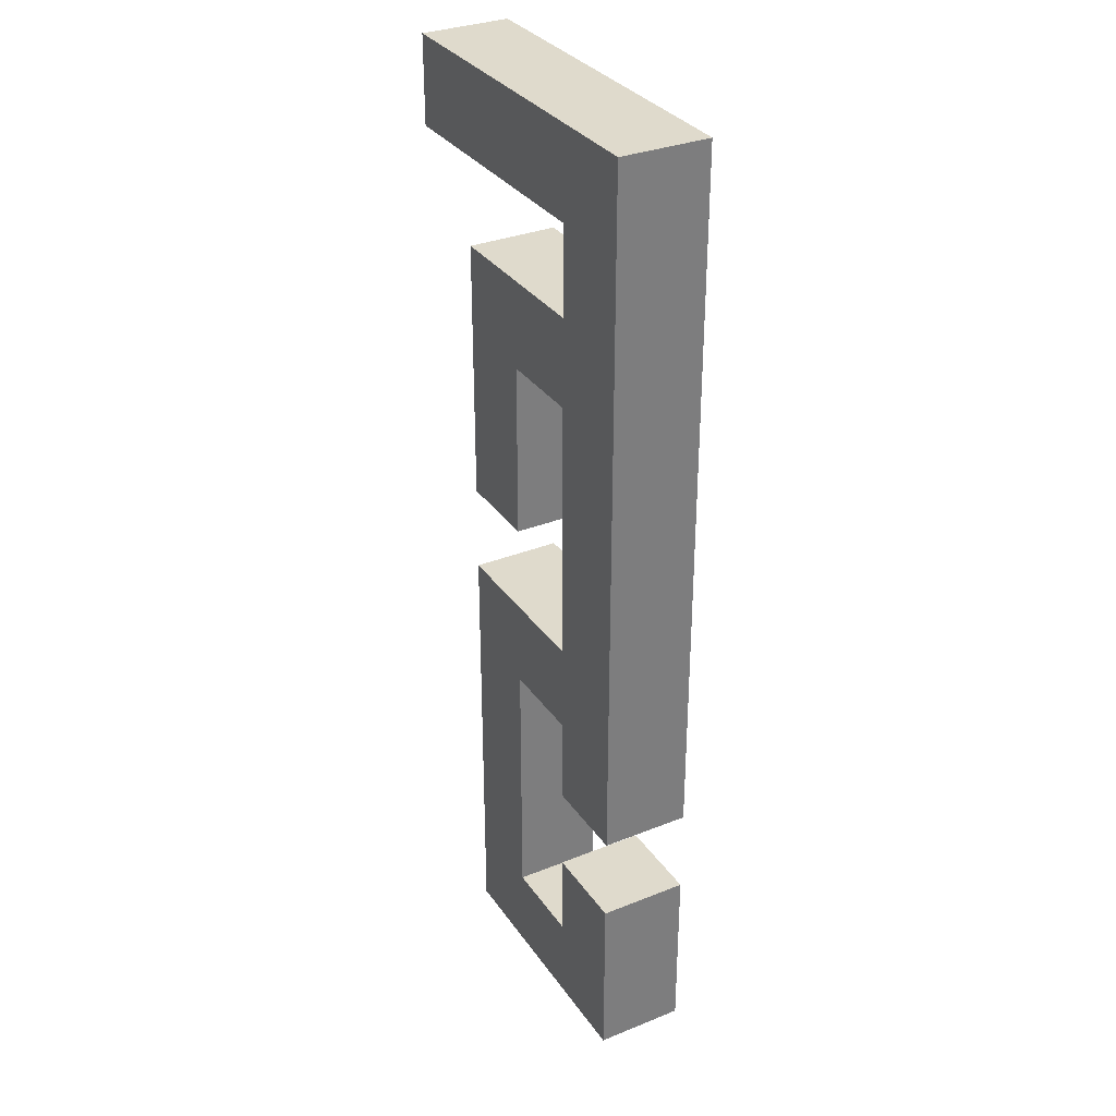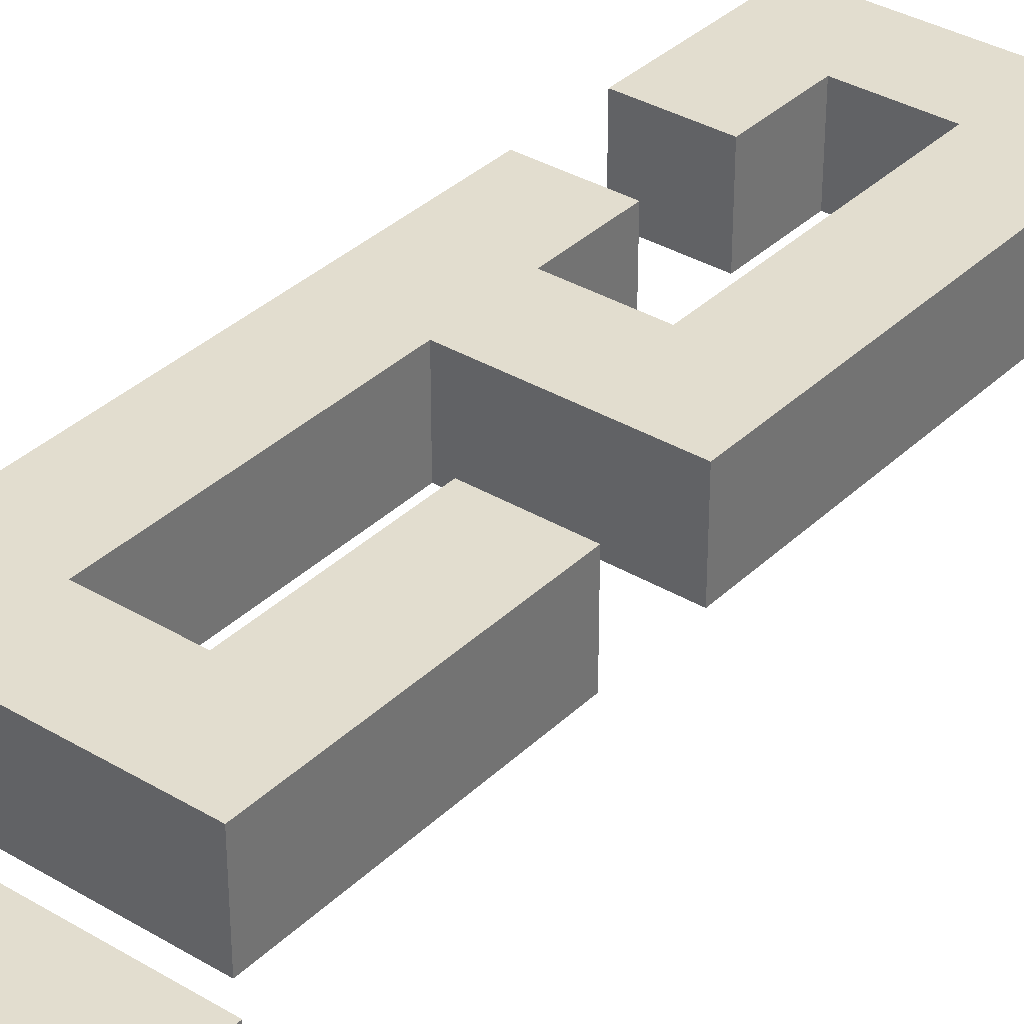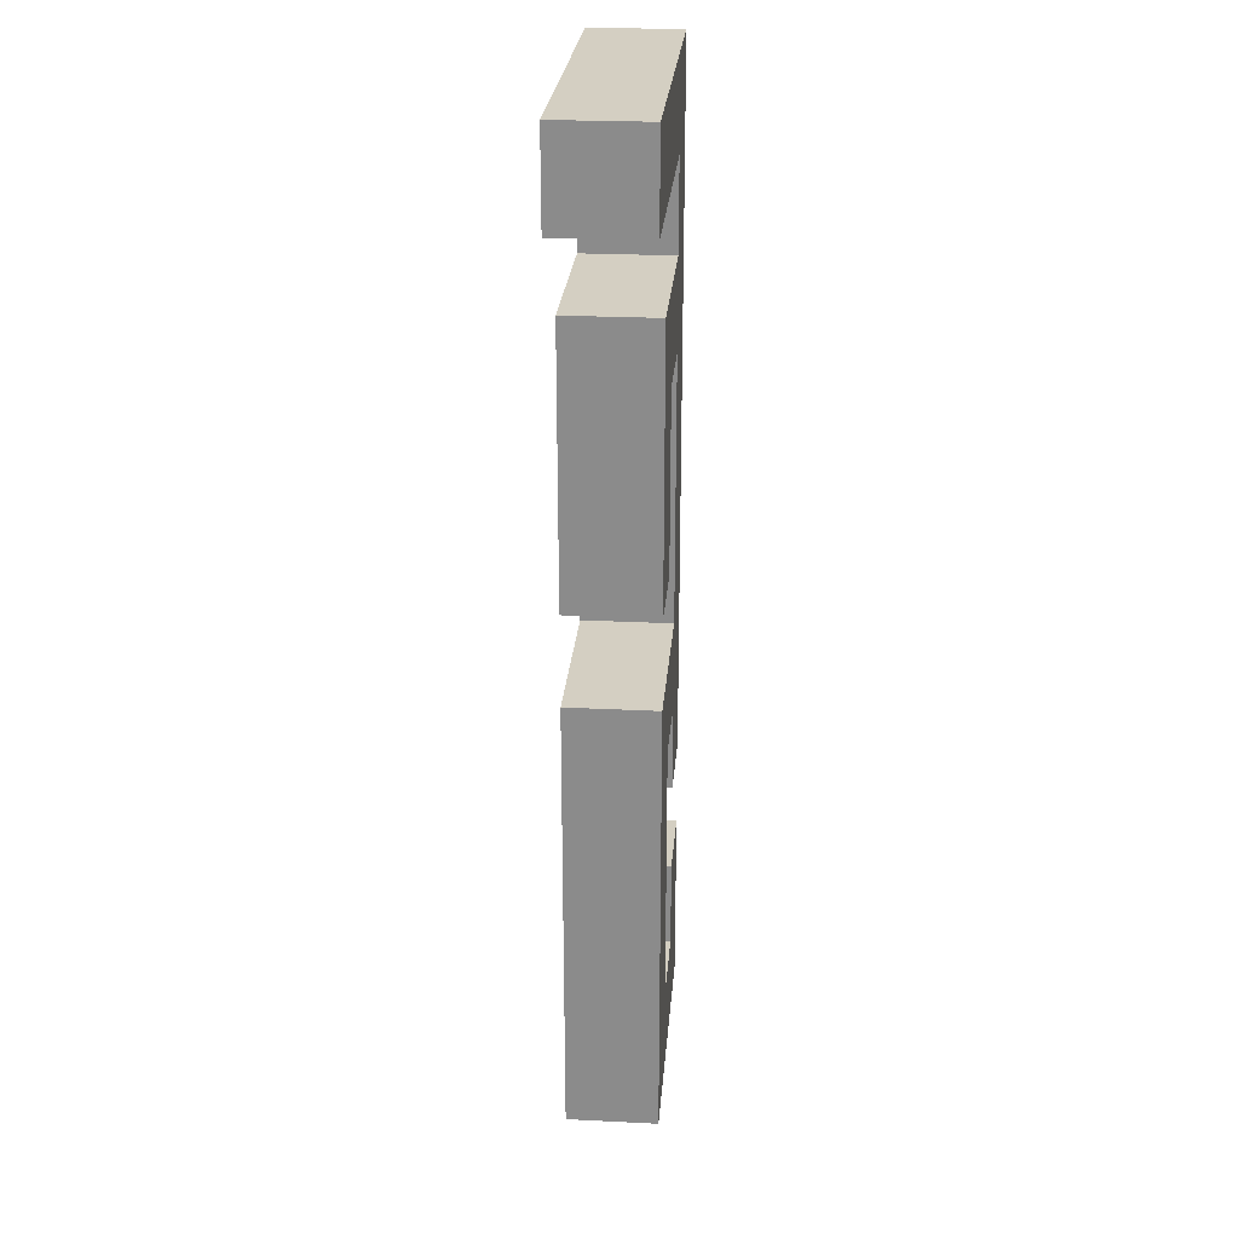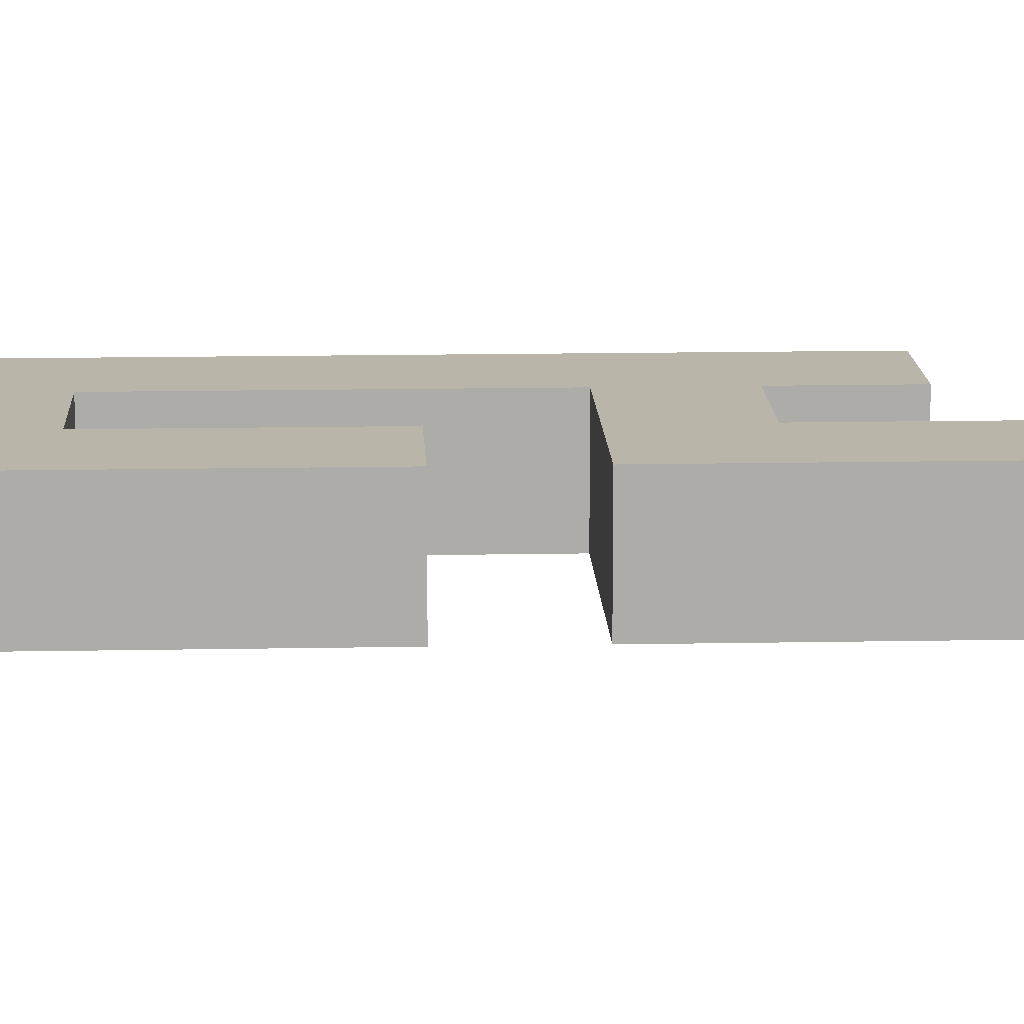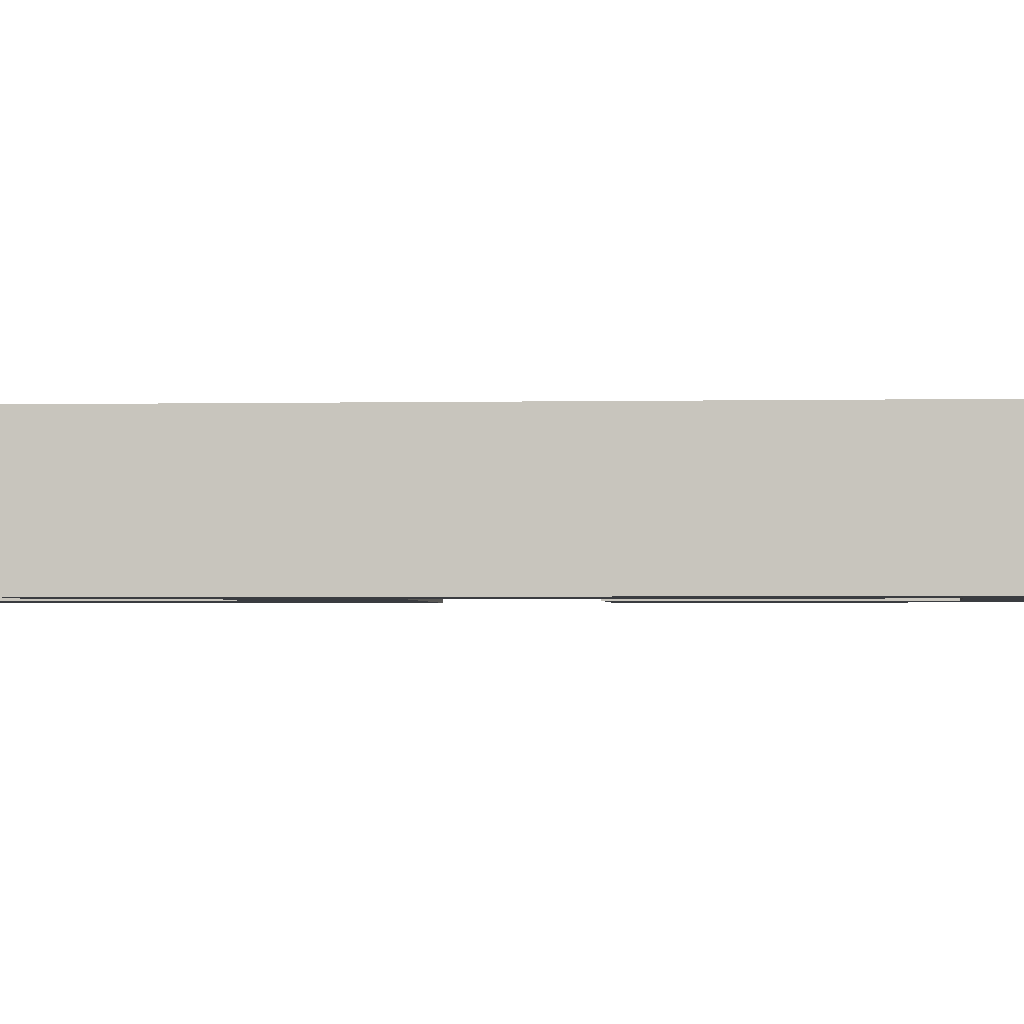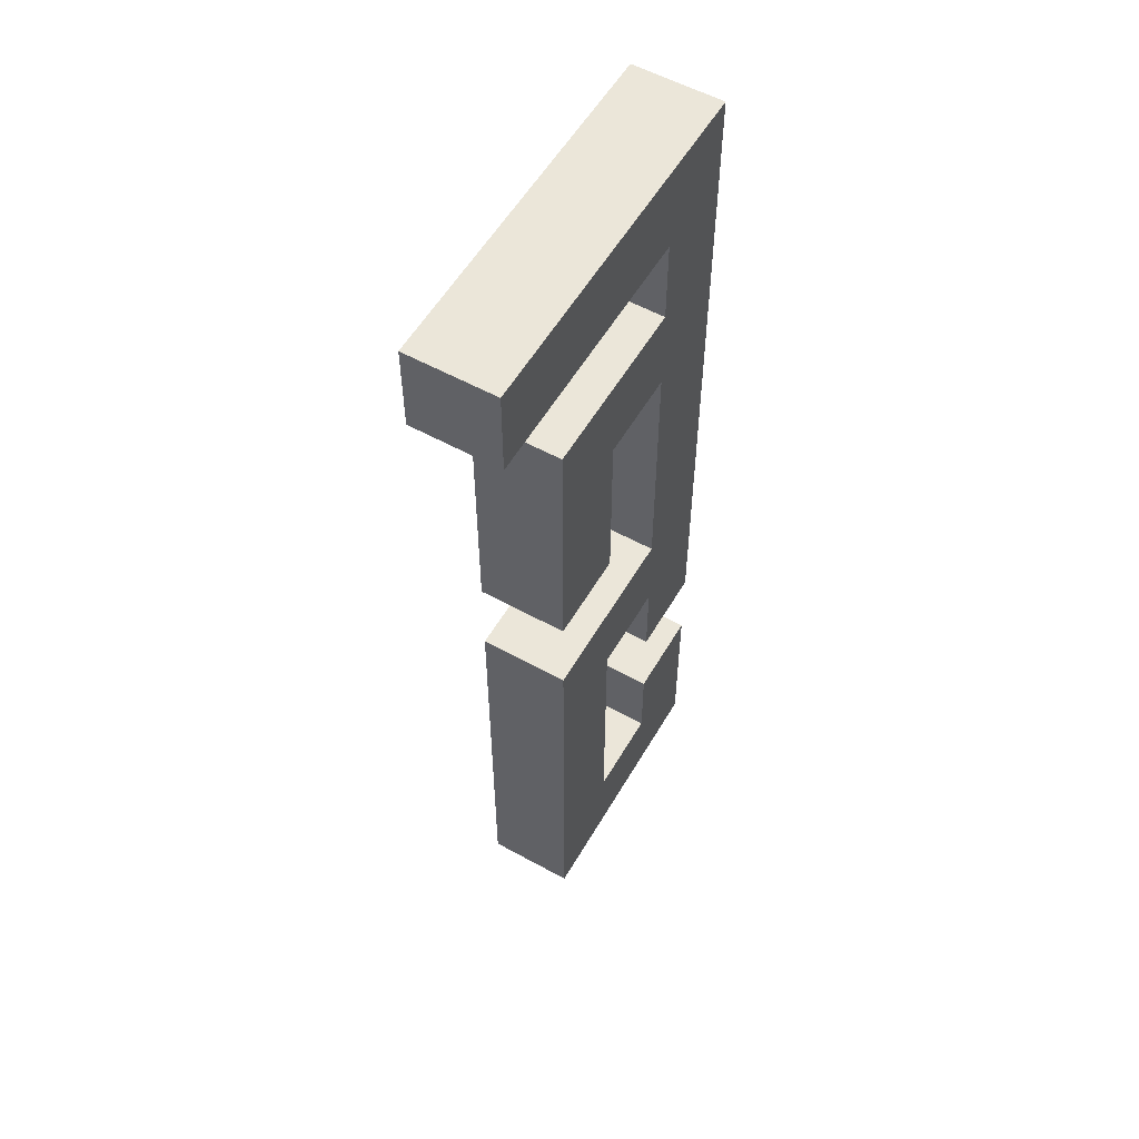
<metadata>
{"format":"obj","ext":"obj","renderer":"f3d","projection":"perspective","resolution":1024,"background":"white","views":[{"elev":32.4,"azim":-119.1,"up":"+Z"},{"elev":35.0,"azim":38.5,"up":"+Y"},{"elev":25.4,"azim":94.6,"up":"+Z"},{"elev":13.7,"azim":87.5,"up":"+Y"},{"elev":-1.9,"azim":-84.8,"up":"+Y"},{"elev":56.2,"azim":120.0,"up":"+Z"}]}
</metadata>
<code>
g pb_Mesh123348
v -1 -6.038e-07 -5
v -2 -5.921e-07 -5
v -2 -4.866e-07 -4
v -1 -4.69e-07 -4
v -2 -3.753e-07 -3
v -1 -2.405e-07 -2
v -3 -2.346e-07 -2
v -3 -3.694e-07 -3
v -3 -4.675e-06 -7
v -3 -9.613e-07 -8
v -4 -9.495e-07 -8
v -3 -1.078e-06 -9
v -3 -1.202e-06 -10
v -4 -1.073e-06 -9
v -4 -1.196e-06 -10
v -4 -1.313e-06 -11
v -1 -1.319e-06 -11
v -2 -1.202e-06 -10
v -1 -1.202e-06 -10
v -2 -4.663e-06 -7
v -1 -7.269e-07 -6
v -3 -7.386e-07 -6
v -4 -1.194e-08 0
v -3 -1.233e-07 -1
v 0 -1.779e-08 0
v 0 -1.174e-07 -1
v -4 1 2.384e-07
v -3 1 -1
v 2.384e-07 1 2.384e-07
v 2.384e-07 1 -1
v -3 1 -2
v -3 1 -3
v -4 1 -8
v -3 1 -6
v -3 1 -7
v -2 1 -7
v -1 1 -6
v -1 1 -10
v -2 1 -10
v -1 1 -11
v -3 1 -10
v -4 1 -11
v -4 1 -10
v -4 1 -9
v -3 1 -9
v -3 1 -8
v -2 1 -3
v -1 1 -2
v -1 1 -4
v -2 1 -4
v -1 1 -5
v -2 1 -5
v -1 1 -5
v -2 1 -5
v -2 -5.921e-07 -5
v -1 -6.038e-07 -5
v -2 1 -5
v -2 1 -4
v -2 -4.866e-07 -4
v -2 -5.921e-07 -5
v -1 1 -4
v -1 1 -5
v -1 -6.038e-07 -5
v -1 -4.69e-07 -4
v -2 1 -3
v -2 -3.753e-07 -3
v -1 1 -2
v -1 -2.405e-07 -2
v -3 1 -2
v -1 1 -2
v -1 -2.405e-07 -2
v -3 -2.346e-07 -2
v -2 1 -3
v -3 1 -3
v -3 -3.694e-07 -3
v -2 -3.753e-07 -3
v -3 1 -7
v -3 1 -8
v -3 -9.613e-07 -8
v -3 -4.675e-06 -7
v -3 1 -8
v -4 1 -8
v -4 -9.495e-07 -8
v -3 -9.613e-07 -8
v -3 1 -9
v -3 1 -10
v -3 -1.202e-06 -10
v -3 -1.078e-06 -9
v -4 1 -9
v -3 1 -9
v -3 -1.078e-06 -9
v -4 -1.073e-06 -9
v -4 1 -10
v -4 1 -9
v -4 -1.073e-06 -9
v -4 -1.196e-06 -10
v -4 1 -11
v -4 -1.313e-06 -11
v -1 1 -11
v -4 1 -11
v -4 -1.313e-06 -11
v -1 -1.319e-06 -11
v -3 1 -10
v -2 1 -10
v -2 -1.202e-06 -10
v -3 -1.202e-06 -10
v -1 1 -10
v -1 1 -11
v -1 -1.319e-06 -11
v -1 -1.202e-06 -10
v -2 1 -10
v -2 1 -7
v -2 -4.663e-06 -7
v -2 -1.202e-06 -10
v -1 1 -6
v -1 -7.269e-07 -6
v -3 1 -6
v -1 1 -6
v -1 -7.269e-07 -6
v -3 -7.386e-07 -6
v -2 1 -7
v -3 1 -7
v -3 -4.675e-06 -7
v -2 -4.663e-06 -7
v -3 1 -3
v -3 1 -6
v -3 -7.386e-07 -6
v -3 -3.694e-07 -3
v -4 1 -8
v -4 1 2.384e-07
v -4 -1.194e-08 0
v -4 -9.495e-07 -8
v -3 1 -1
v -3 1 -2
v -3 -2.346e-07 -2
v -3 -1.233e-07 -1
v 2.384e-07 1 2.384e-07
v 2.384e-07 1 -1
v 0 -1.174e-07 -1
v 0 -1.779e-08 0
v 2.384e-07 1 -1
v -3 1 -1
v -3 -1.233e-07 -1
v 0 -1.174e-07 -1
v -4 1 2.384e-07
v 2.384e-07 1 2.384e-07
v 0 -1.779e-08 0
v -4 -1.194e-08 0
g pb_Mesh123348_0
f 3 2 1
f 3 1 4
f 5 3 4
f 5 4 6
f 7 5 6
f 7 8 5
f 11 10 9
f 14 13 12
f 14 15 13
f 13 15 16
f 17 13 16
f 18 13 17
f 18 17 19
f 20 18 19
f 20 19 21
f 22 20 21
f 22 9 20
f 11 9 22
f 11 22 8
f 23 11 8
f 7 23 8
f 24 23 7
f 24 26 25
f 23 24 25
f 29 28 27
f 29 30 28
f 31 27 28
f 32 27 31
f 32 33 27
f 32 34 33
f 34 35 33
f 36 35 34
f 37 36 34
f 37 38 36
f 38 39 36
f 38 40 39
f 40 41 39
f 42 41 40
f 42 43 41
f 41 43 44
f 45 41 44
f 35 46 33
f 47 32 31
f 48 47 31
f 48 49 47
f 49 50 47
f 49 51 50
f 51 52 50
f 55 54 53
f 56 55 53
f 59 58 57
f 60 59 57
f 63 62 61
f 64 63 61
f 66 65 58
f 59 66 58
f 64 61 67
f 68 64 67
f 71 70 69
f 72 71 69
f 75 74 73
f 76 75 73
f 79 78 77
f 80 79 77
f 83 82 81
f 84 83 81
f 87 86 85
f 88 87 85
f 91 90 89
f 92 91 89
f 95 94 93
f 96 95 93
f 96 93 97
f 98 96 97
f 101 100 99
f 102 101 99
f 105 104 103
f 106 105 103
f 109 108 107
f 110 109 107
f 113 112 111
f 114 113 111
f 110 107 115
f 116 110 115
f 119 118 117
f 120 119 117
f 123 122 121
f 124 123 121
f 127 126 125
f 128 127 125
f 131 130 129
f 132 131 129
f 135 134 133
f 136 135 133
f 139 138 137
f 140 139 137
f 143 142 141
f 144 143 141
f 147 146 145
f 148 147 145

</code>
